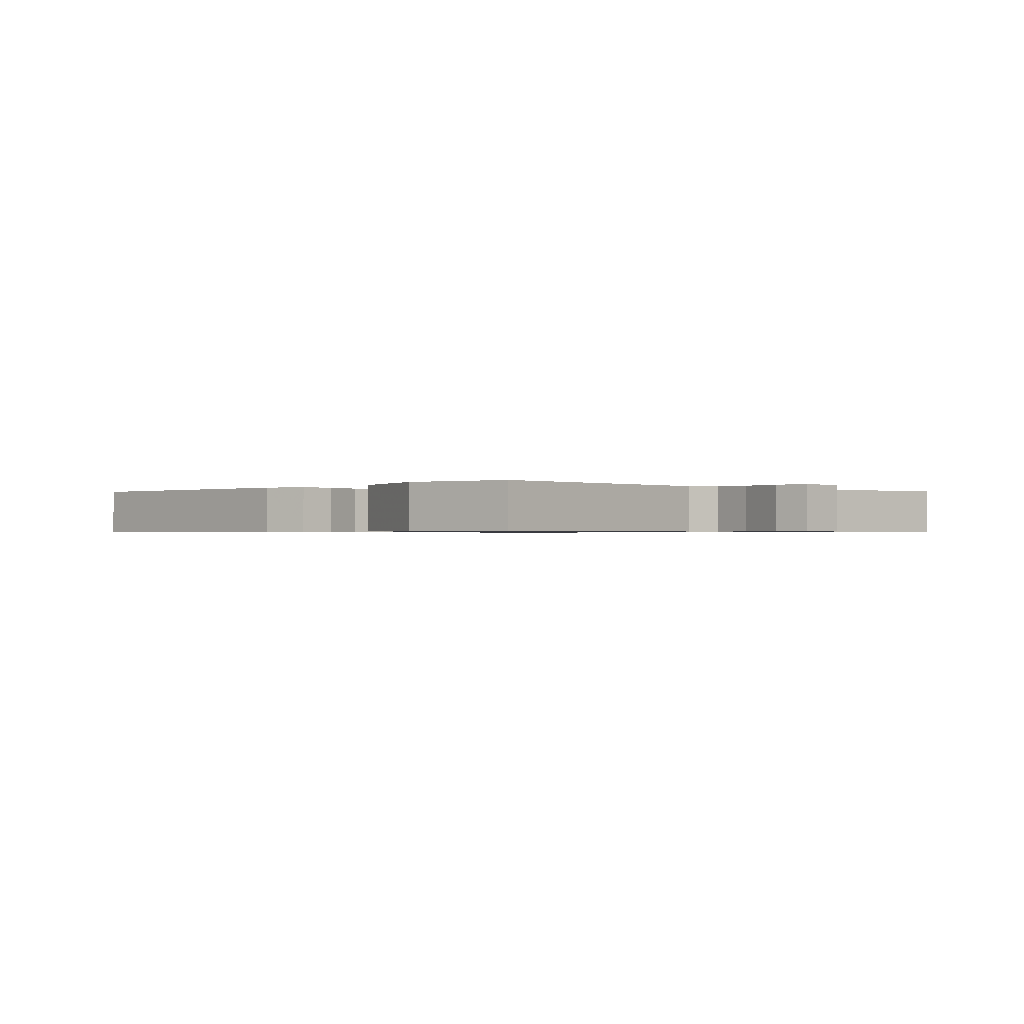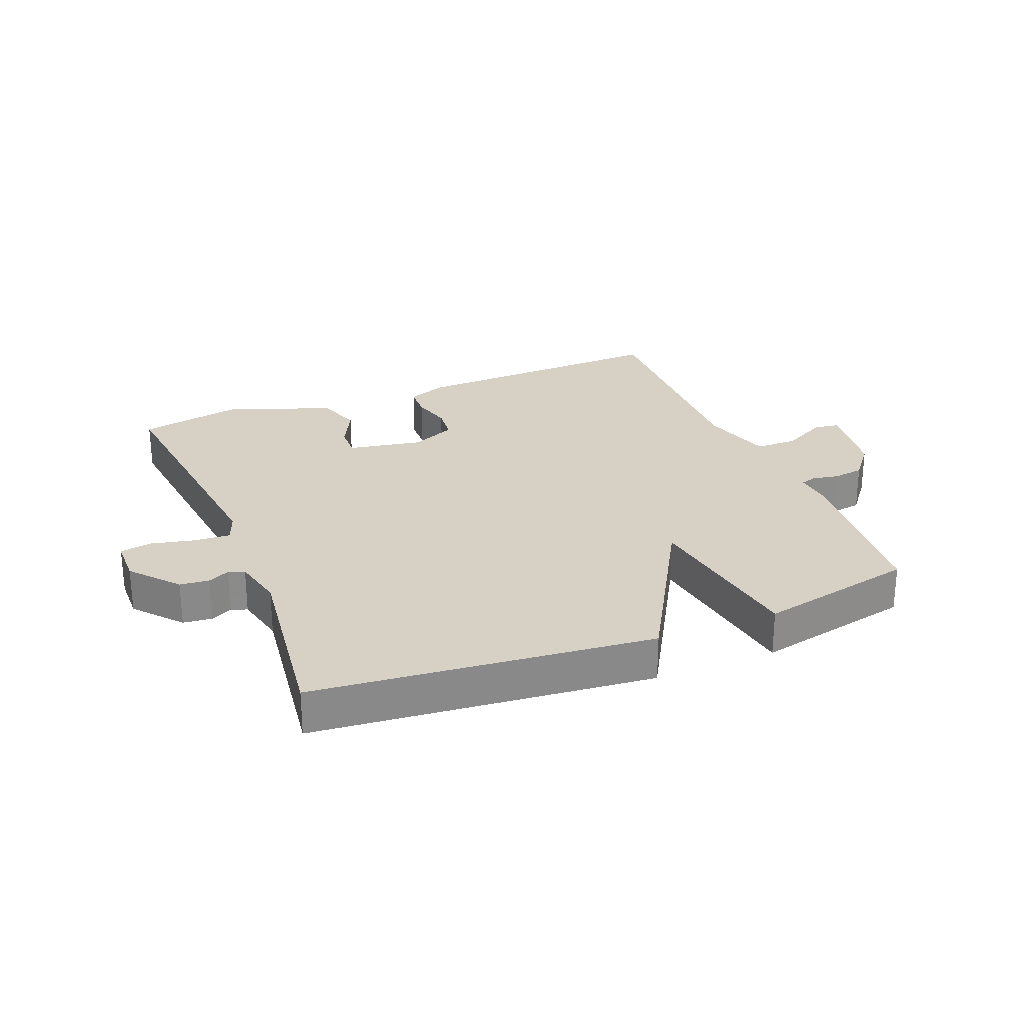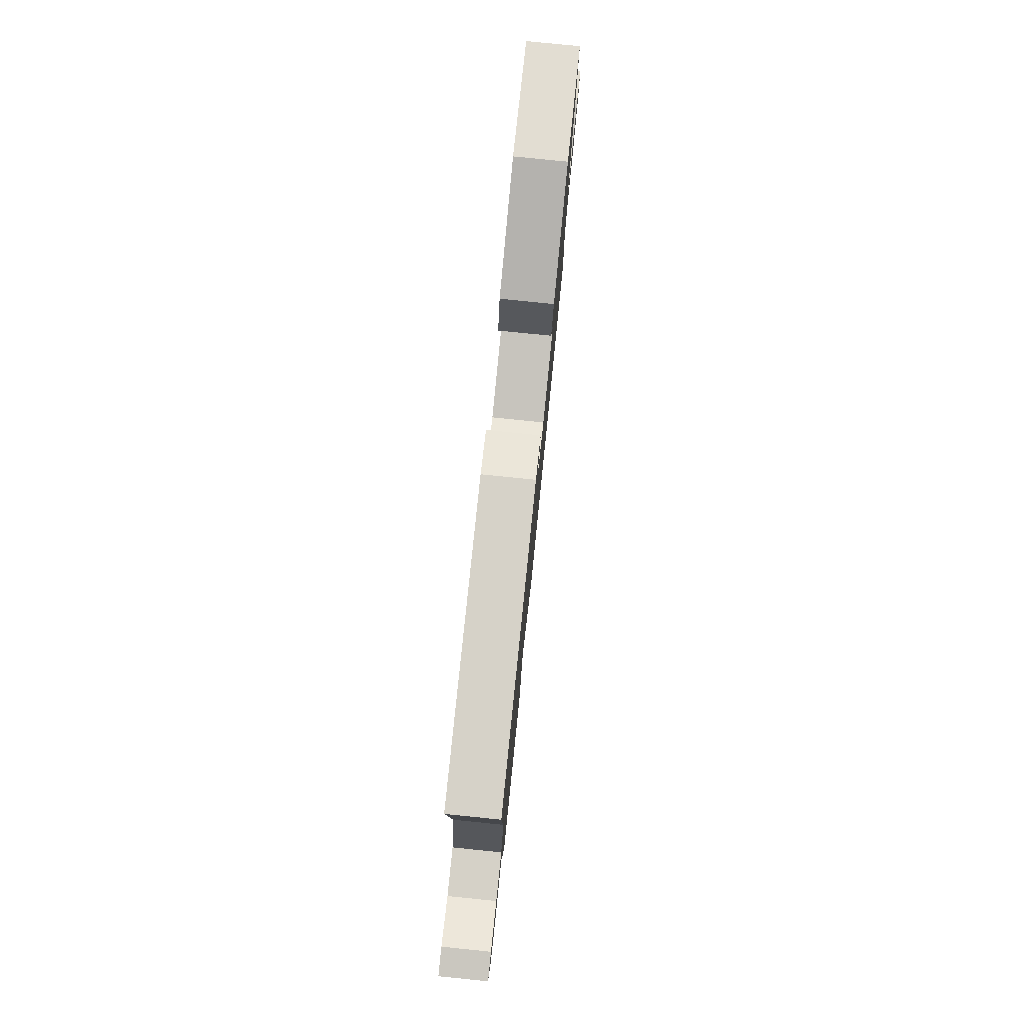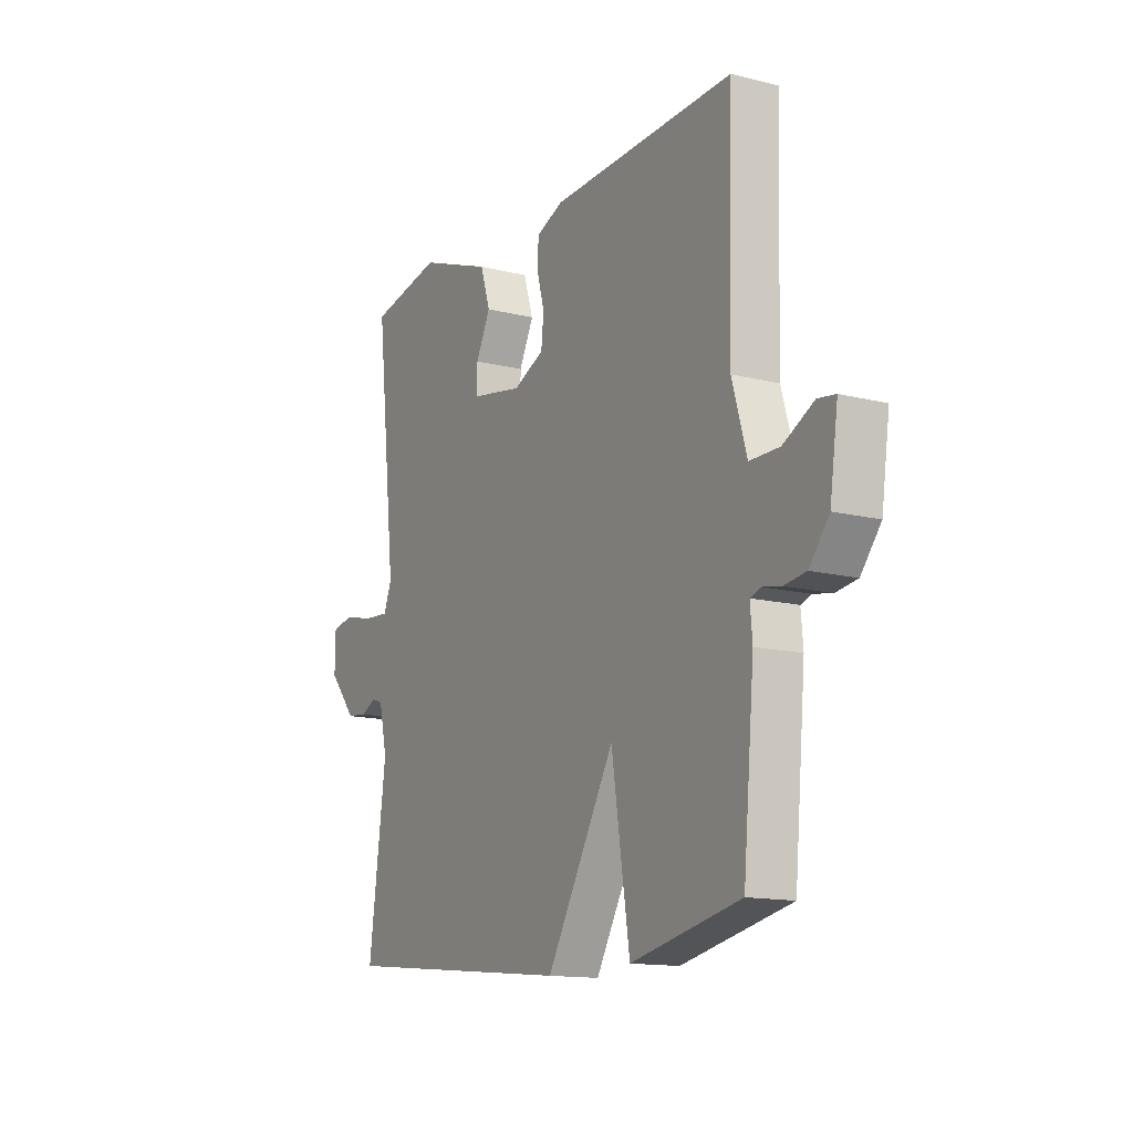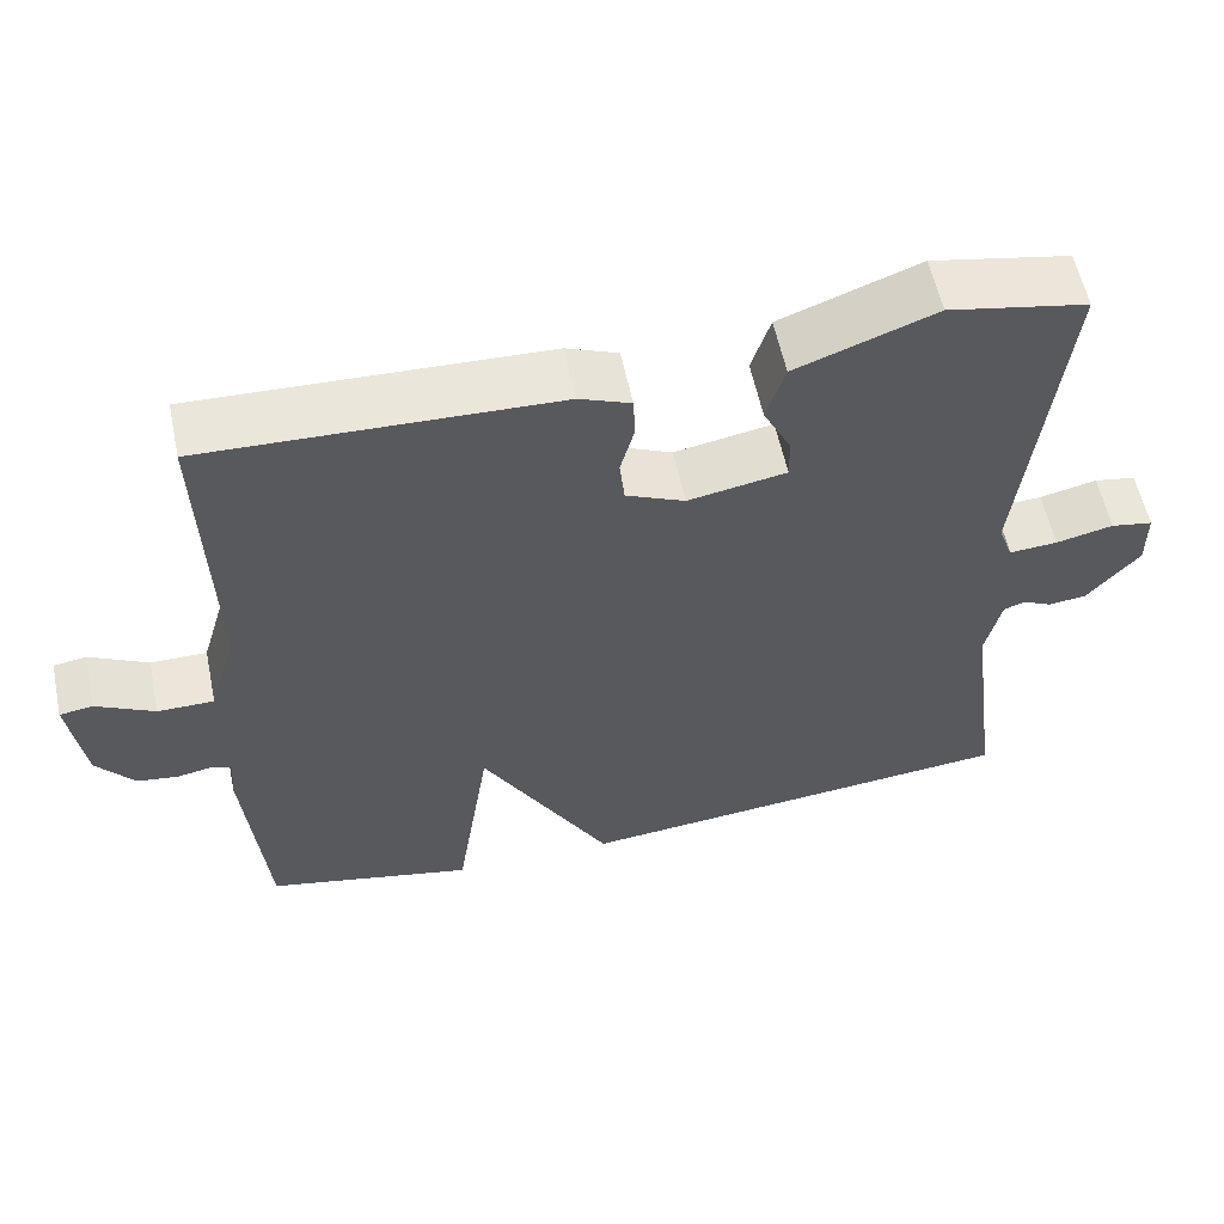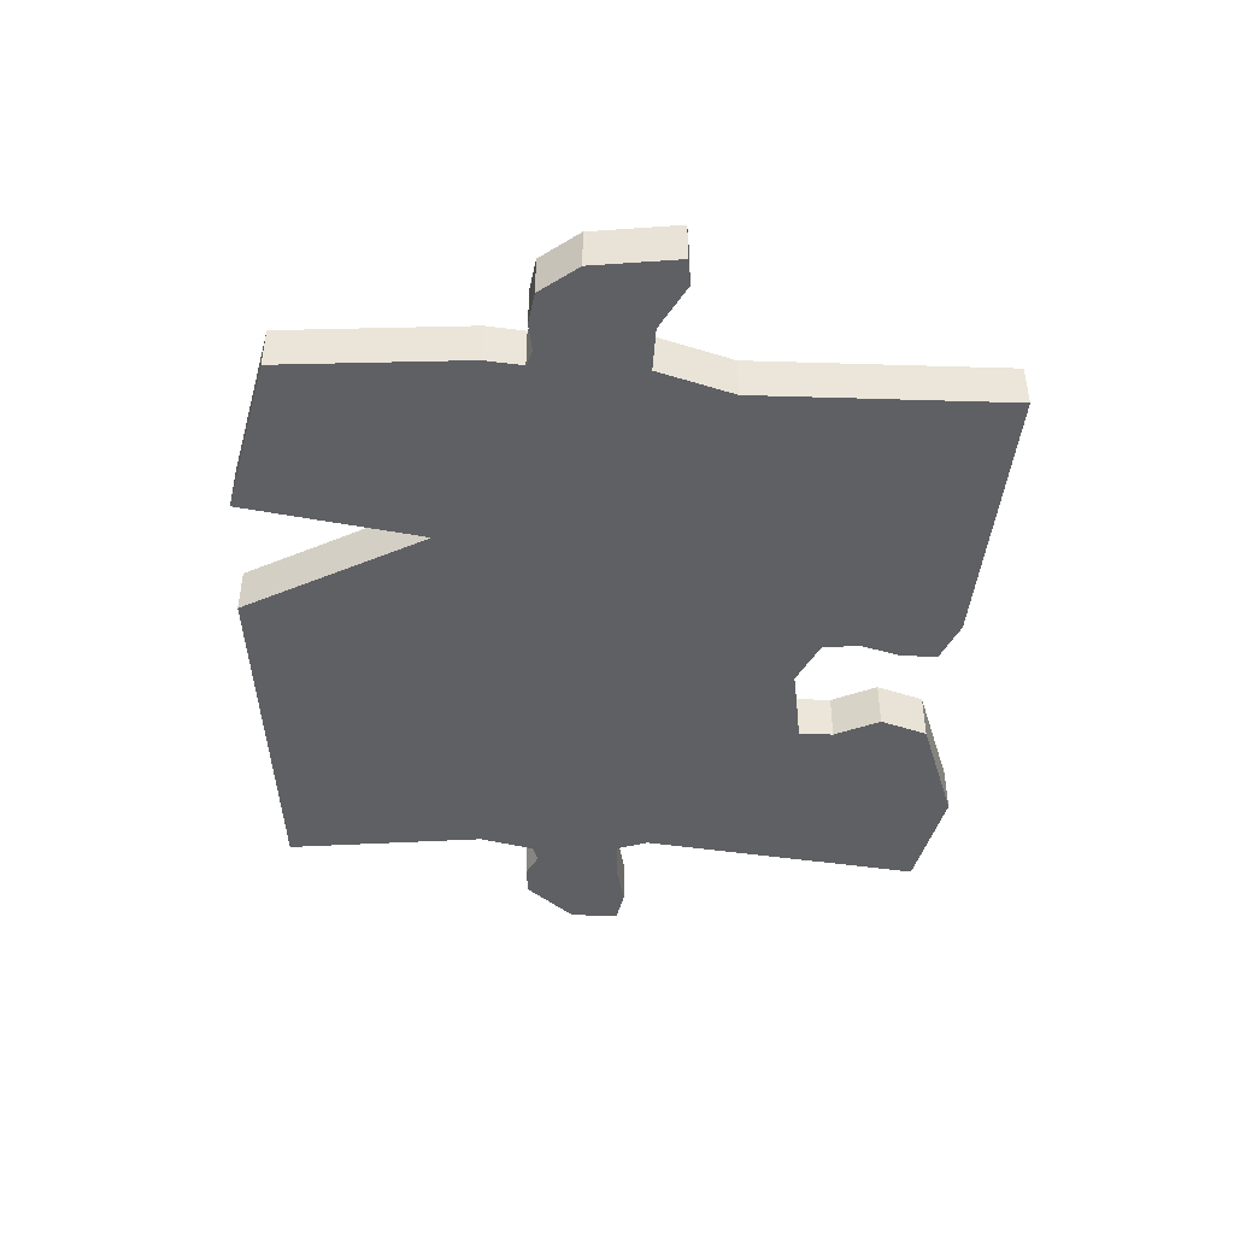
<metadata>
{"format":"obj","ext":"obj","renderer":"f3d","projection":"perspective","resolution":1024,"background":"white","views":[{"elev":-0.7,"azim":46.3,"up":"+Y"},{"elev":26.6,"azim":158.0,"up":"+Y"},{"elev":79.6,"azim":-84.2,"up":"+Z"},{"elev":-14.0,"azim":-119.1,"up":"+Z"},{"elev":57.6,"azim":-11.8,"up":"+Z"},{"elev":-43.9,"azim":-93.7,"up":"+Y"}]}
</metadata>
<code>
v -0.5 0.07 -0.5
v -0.526 0.07 -0.218
v -0.521 0.07 -0.16
v -0.546 0.07 -0.152
v -0.589 0.07 -0.16
v -0.639 0.07 -0.153
v -0.685 0.07 -0.096
v -0.704 0.07 0.034
v -0.663 0.07 0.04
v -0.592 0.07 0.003
v -0.523 0.07 0.003
v -0.489 0.07 0.119
v -0.5 0.07 0.5
v -0.073 0.07 0.485
v -0.01 0.07 0.46
v -0.008 0.07 0.407
v -0.025 0.07 0.344
v -0.019 0.07 0.288
v 0.053 0.07 0.256
v 0.173 0.07 0.278
v 0.172 0.07 0.33
v 0.138 0.07 0.398
v 0.161 0.07 0.47
v 0.331 0.07 0.533
v 0.5 0.07 0.5
v 0.452 0.07 0.069
v 0.47 0.07 0.021
v 0.529 0.07 0.025
v 0.599 0.07 0.041
v 0.65 0.07 0.032
v 0.651 0.07 -0.041
v 0.587 0.07 -0.116
v 0.54 0.07 -0.121
v 0.505 0.07 -0.104
v 0.479 0.07 -0.113
v 0.46 0.07 -0.196
v 0.5 0.07 -0.5
v -0.046 0.07 -0.554
v -0.204 0.07 -0.279
v -0.246 0.07 -0.554
v -0.5 0 -0.5
v -0.526 0 -0.218
v -0.521 0 -0.16
v -0.546 0 -0.152
v -0.589 0 -0.16
v -0.639 0 -0.153
v -0.685 0 -0.096
v -0.704 0 0.034
v -0.663 0 0.04
v -0.592 0 0.003
v -0.523 0 0.003
v -0.489 0 0.119
v -0.5 0 0.5
v -0.073 0 0.485
v -0.01 0 0.46
v -0.008 0 0.407
v -0.025 0 0.344
v -0.019 0 0.288
v 0.053 0 0.256
v 0.173 0 0.278
v 0.172 0 0.33
v 0.138 0 0.398
v 0.161 0 0.47
v 0.331 0 0.533
v 0.5 0 0.5
v 0.452 0 0.069
v 0.47 0 0.021
v 0.529 0 0.025
v 0.599 0 0.041
v 0.65 0 0.032
v 0.651 0 -0.041
v 0.587 0 -0.116
v 0.54 0 -0.121
v 0.505 0 -0.104
v 0.479 0 -0.113
v 0.46 0 -0.196
v 0.5 0 -0.5
v -0.046 0 -0.554
v -0.204 0 -0.279
v -0.246 0 -0.554
f 1 2 3
f 40 1 3
f 39 40 3
f 36 37 38 39
f 35 36 39 3
f 34 35 3 4
f 32 33 34
f 31 32 34
f 30 31 34
f 29 30 34
f 28 29 34
f 27 28 34 4
f 26 27 4
f 24 25 26
f 23 24 26
f 22 23 26
f 21 22 26
f 20 21 26
f 5 6 7
f 4 5 7
f 26 4 7
f 20 26 7
f 19 20 7
f 18 19 7
f 15 16 17
f 14 15 17
f 13 14 17
f 12 13 17
f 11 12 17 18
f 7 8 9 10
f 7 10 11
f 7 11 18
f 43 42 41
f 43 41 80
f 43 80 79
f 79 78 77 76
f 43 79 76 75
f 44 43 75 74
f 74 73 72
f 74 72 71
f 74 71 70
f 74 70 69
f 74 69 68
f 44 74 68 67
f 44 67 66
f 66 65 64
f 66 64 63
f 66 63 62
f 66 62 61
f 66 61 60
f 47 46 45
f 47 45 44
f 47 44 66
f 47 66 60
f 47 60 59
f 47 59 58
f 57 56 55
f 57 55 54
f 57 54 53
f 57 53 52
f 58 57 52 51
f 50 49 48 47
f 51 50 47
f 58 51 47
f 1 41 42 2
f 2 42 43 3
f 3 43 44 4
f 4 44 45 5
f 5 45 46 6
f 6 46 47 7
f 7 47 48 8
f 8 48 49 9
f 9 49 50 10
f 10 50 51 11
f 11 51 52 12
f 12 52 53 13
f 13 53 54 14
f 14 54 55 15
f 15 55 56 16
f 16 56 57 17
f 17 57 58 18
f 18 58 59 19
f 19 59 60 20
f 20 60 61 21
f 21 61 62 22
f 22 62 63 23
f 23 63 64 24
f 24 64 65 25
f 25 65 66 26
f 26 66 67 27
f 27 67 68 28
f 28 68 69 29
f 29 69 70 30
f 30 70 71 31
f 31 71 72 32
f 32 72 73 33
f 33 73 74 34
f 34 74 75 35
f 35 75 76 36
f 36 76 77 37
f 37 77 78 38
f 38 78 79 39
f 39 79 80 40
f 40 80 41 1

</code>
